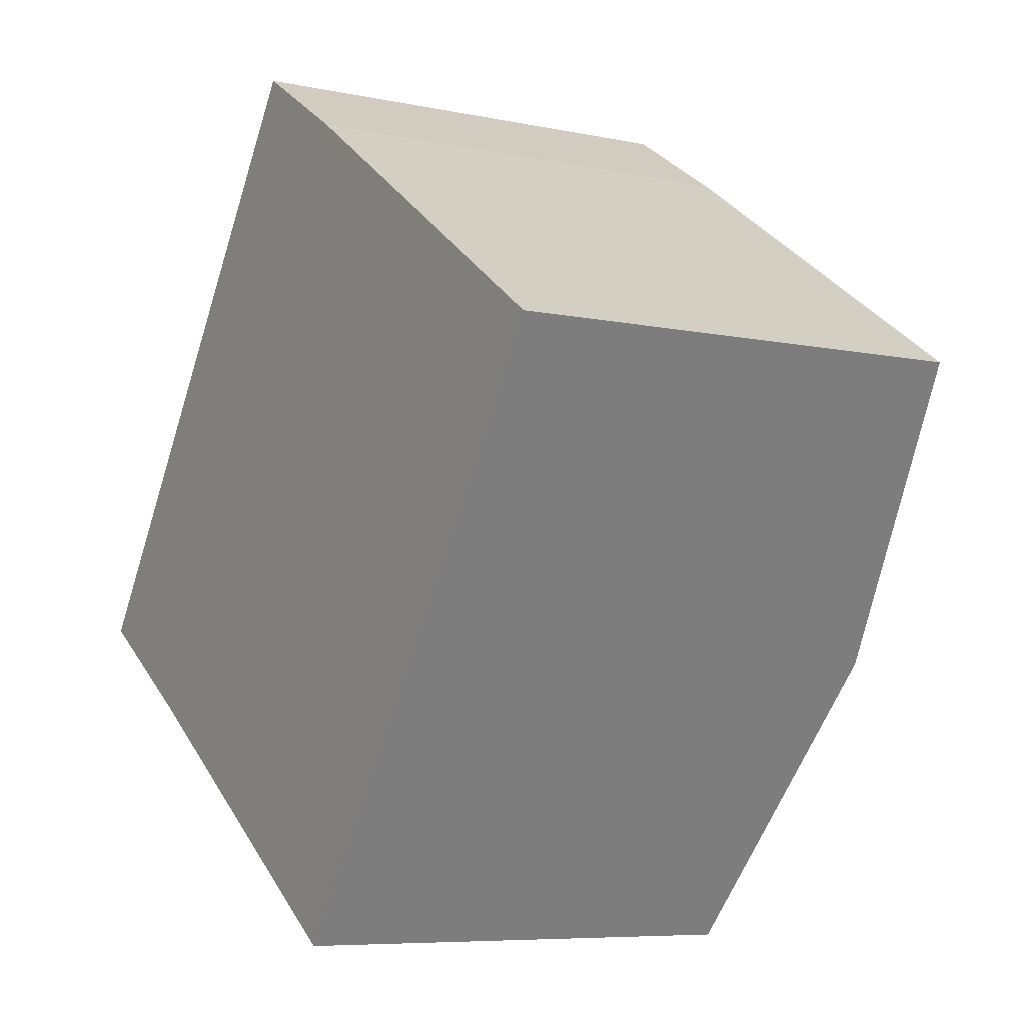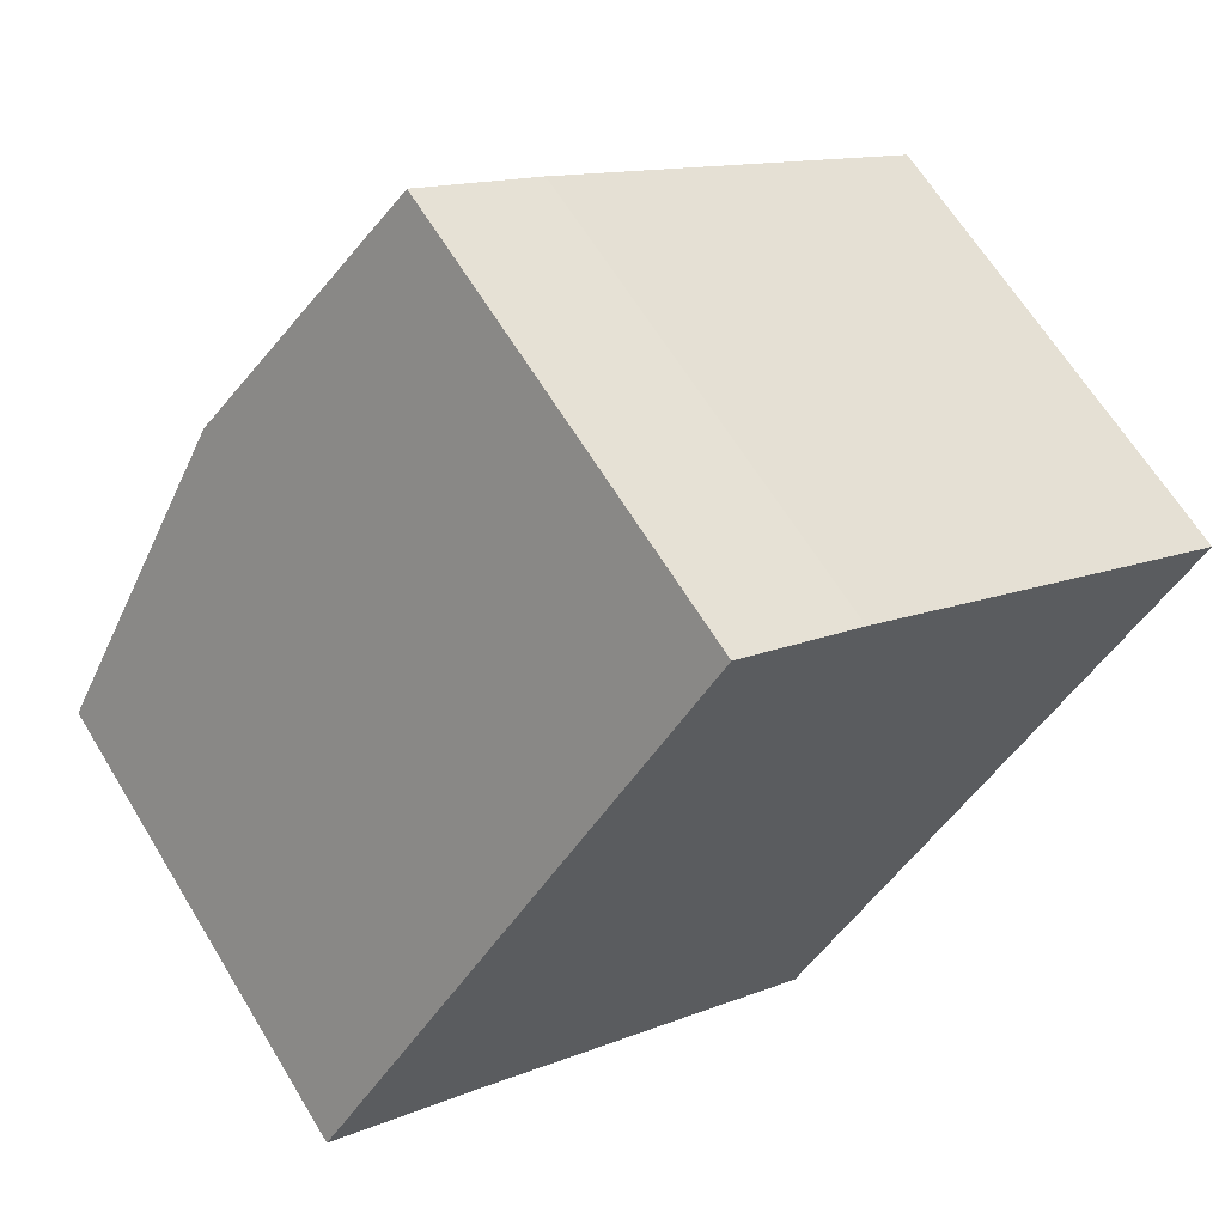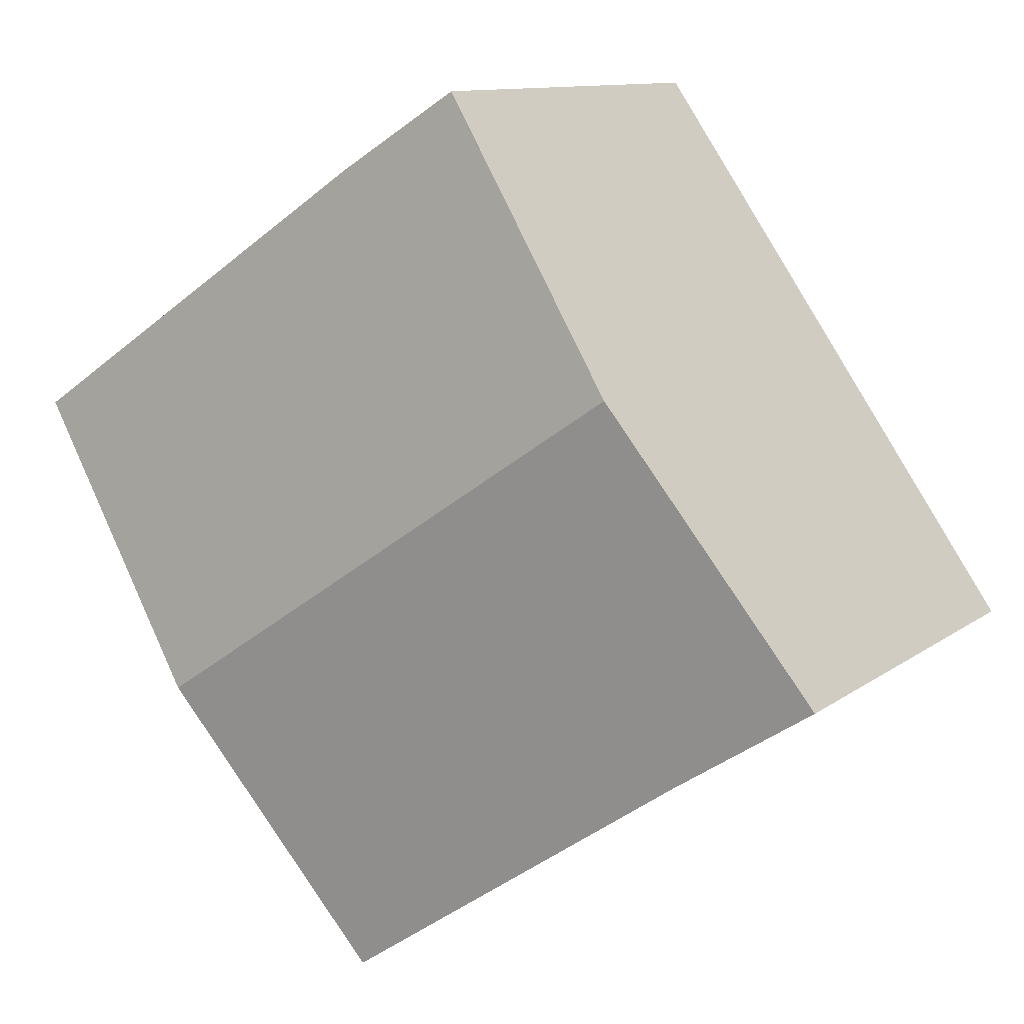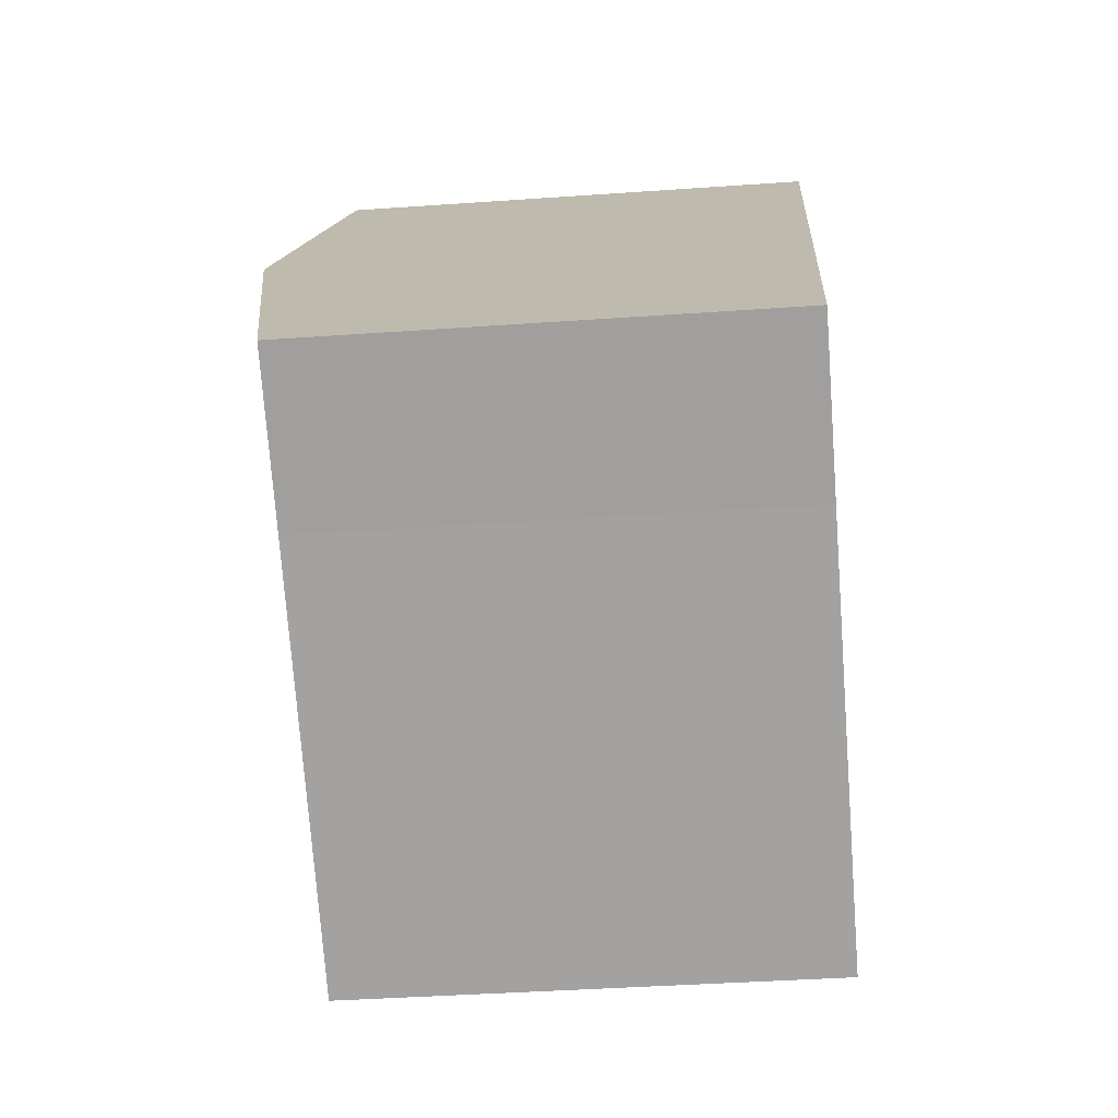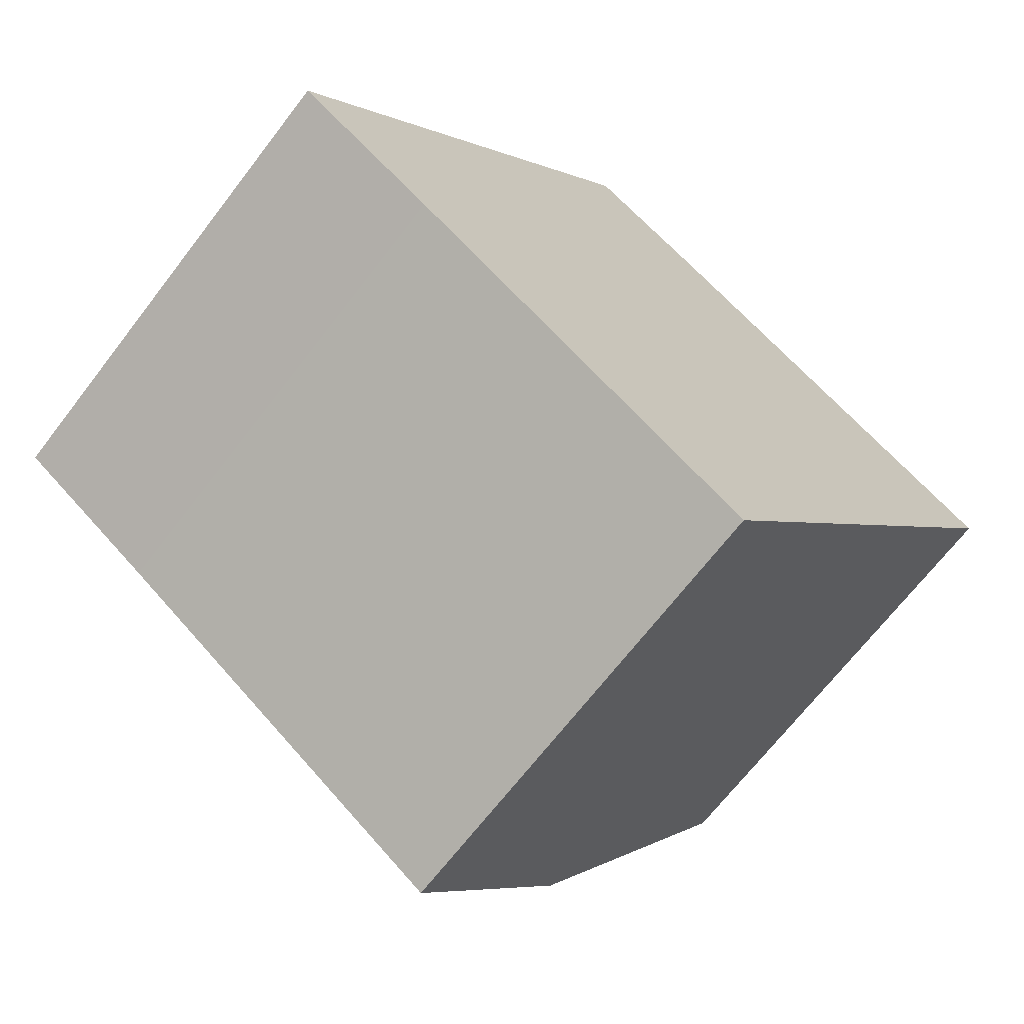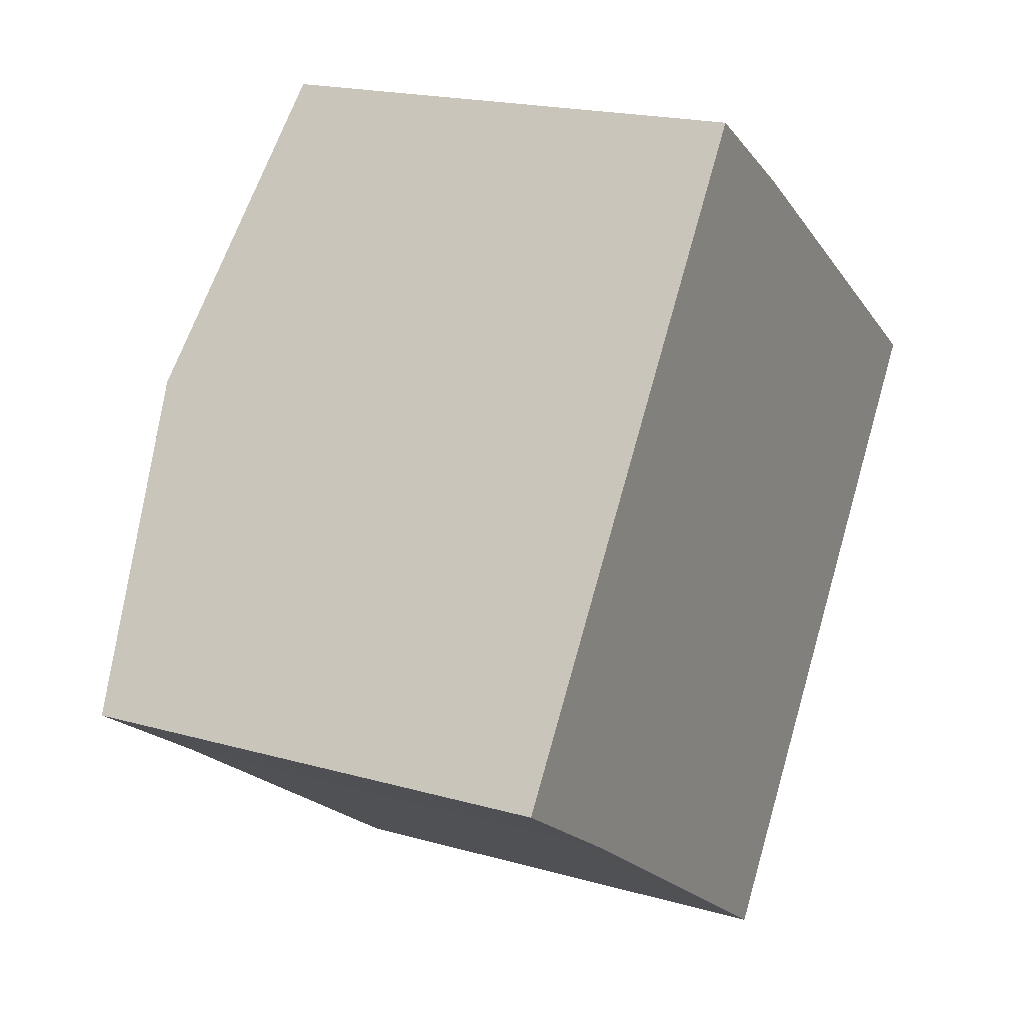
<metadata>
{"format":"obj","ext":"obj","renderer":"f3d","projection":"perspective","resolution":1024,"background":"white","views":[{"elev":-7.1,"azim":58.6,"up":"+Z"},{"elev":64.5,"azim":-31.3,"up":"+Z"},{"elev":11.0,"azim":-149.6,"up":"+Z"},{"elev":-38.8,"azim":-84.9,"up":"+Z"},{"elev":-68.1,"azim":-37.5,"up":"+Z"},{"elev":19.0,"azim":-61.6,"up":"+Z"}]}
</metadata>
<code>
v  2.903 7.733 4.169
v  13.25 7.019 3.28
v  10.36 7.733 -0.878
v  7.597 7.017 7.128
v  5.763 7.028 8.278
v  7.453 7.017 -5.047
v  2.121 7.023 -1.387
v  0 7.017 4.297e-16
v  2.121 8.493e-17 -1.387
v  7.453 3.09e-16 -5.047
v  0 0 0
v  2.903 -2.553e-16 4.169
v  5.763 -5.069e-16 8.278
v  7.597 -4.365e-16 7.128
v  13.25 -2.008e-16 3.28
v  10.36 5.376e-17 -0.878
g defaultobject
f 1 2 3
f 2 1 4
f 4 1 5
f 6 1 3
f 1 6 7
f 1 7 8
f 6 9 7
f 9 6 10
f 9 8 7
f 8 9 11
f 11 1 8
f 1 11 5
f 5 11 12
f 5 12 13
f 13 4 5
f 4 13 14
f 4 15 2
f 15 4 14
f 3 10 6
f 10 3 2
f 10 2 16
f 16 2 15
f 12 14 13
f 14 12 15
f 15 12 11
f 15 11 9
f 15 9 10
f 15 10 16

</code>
